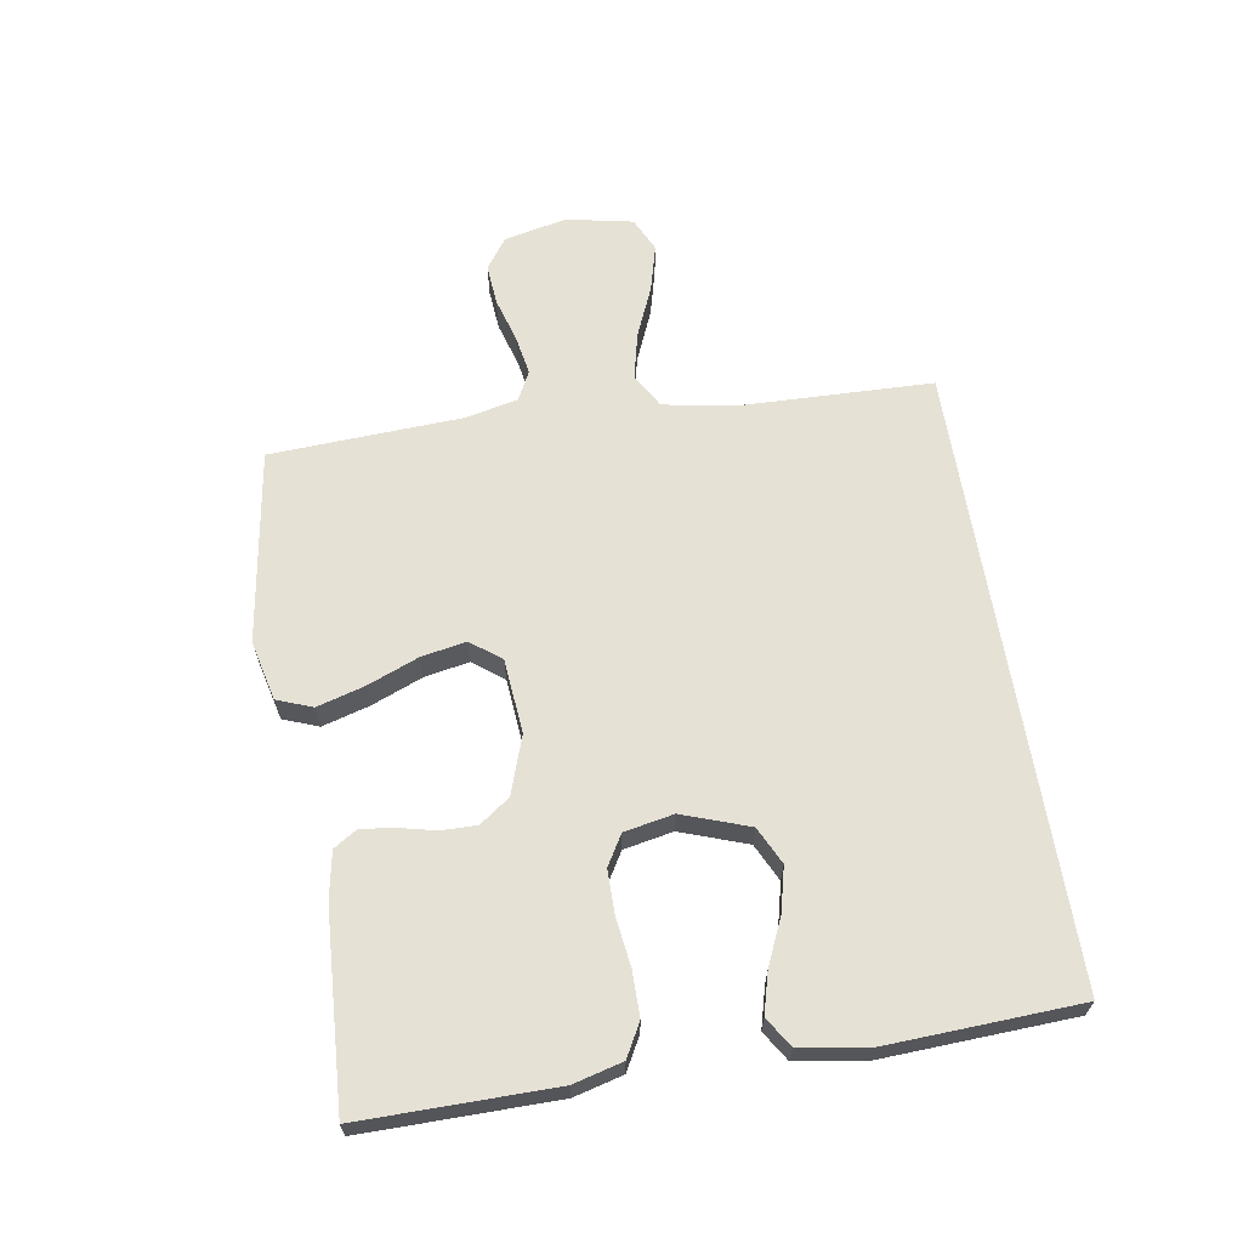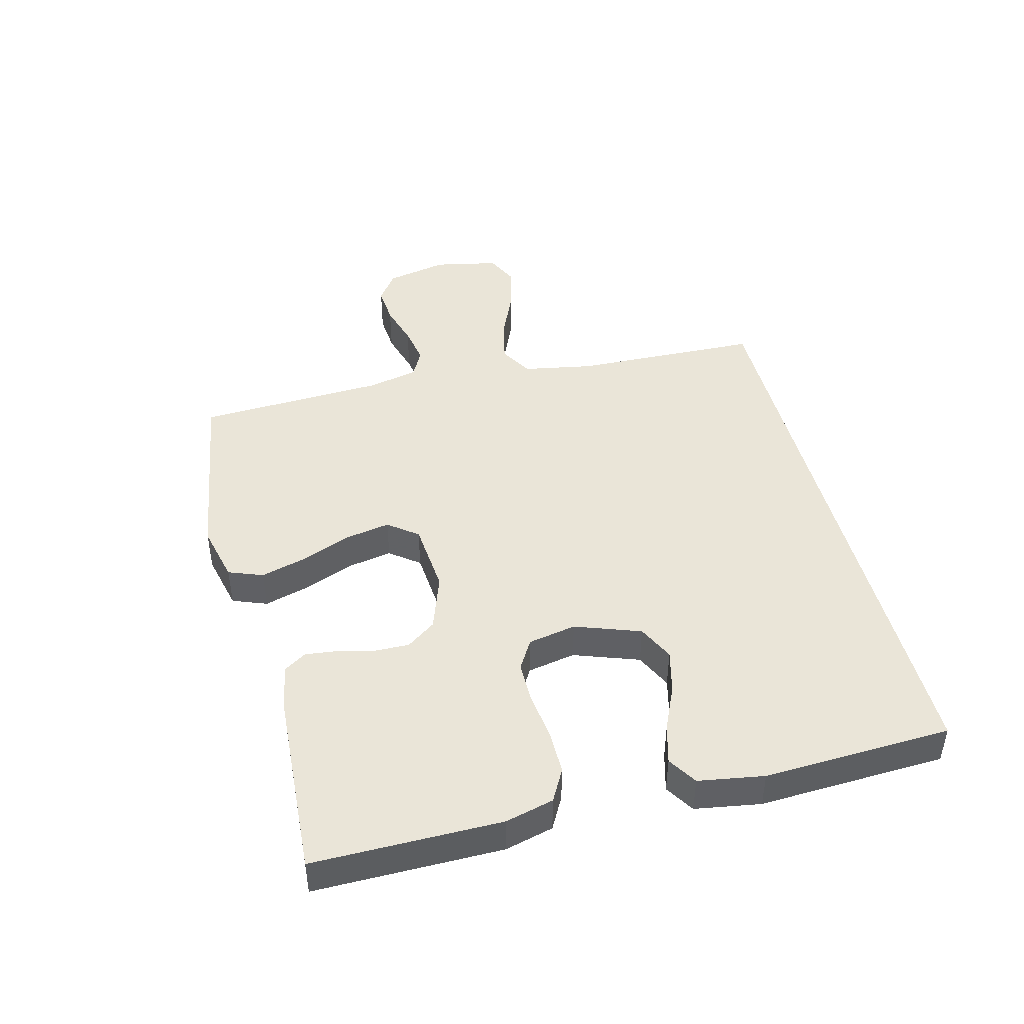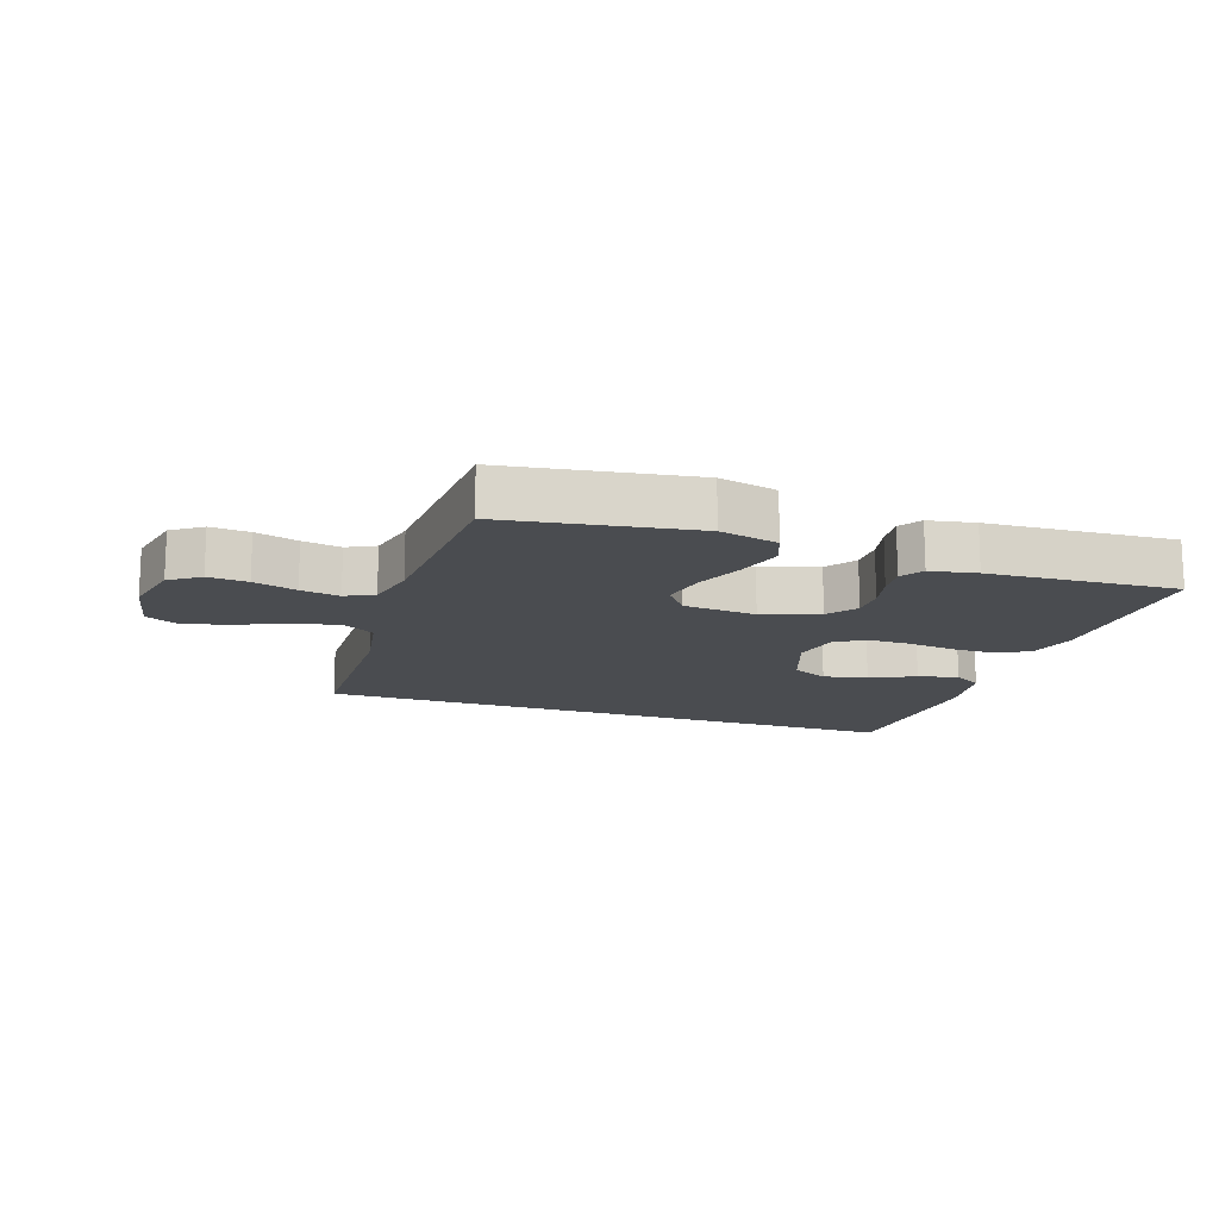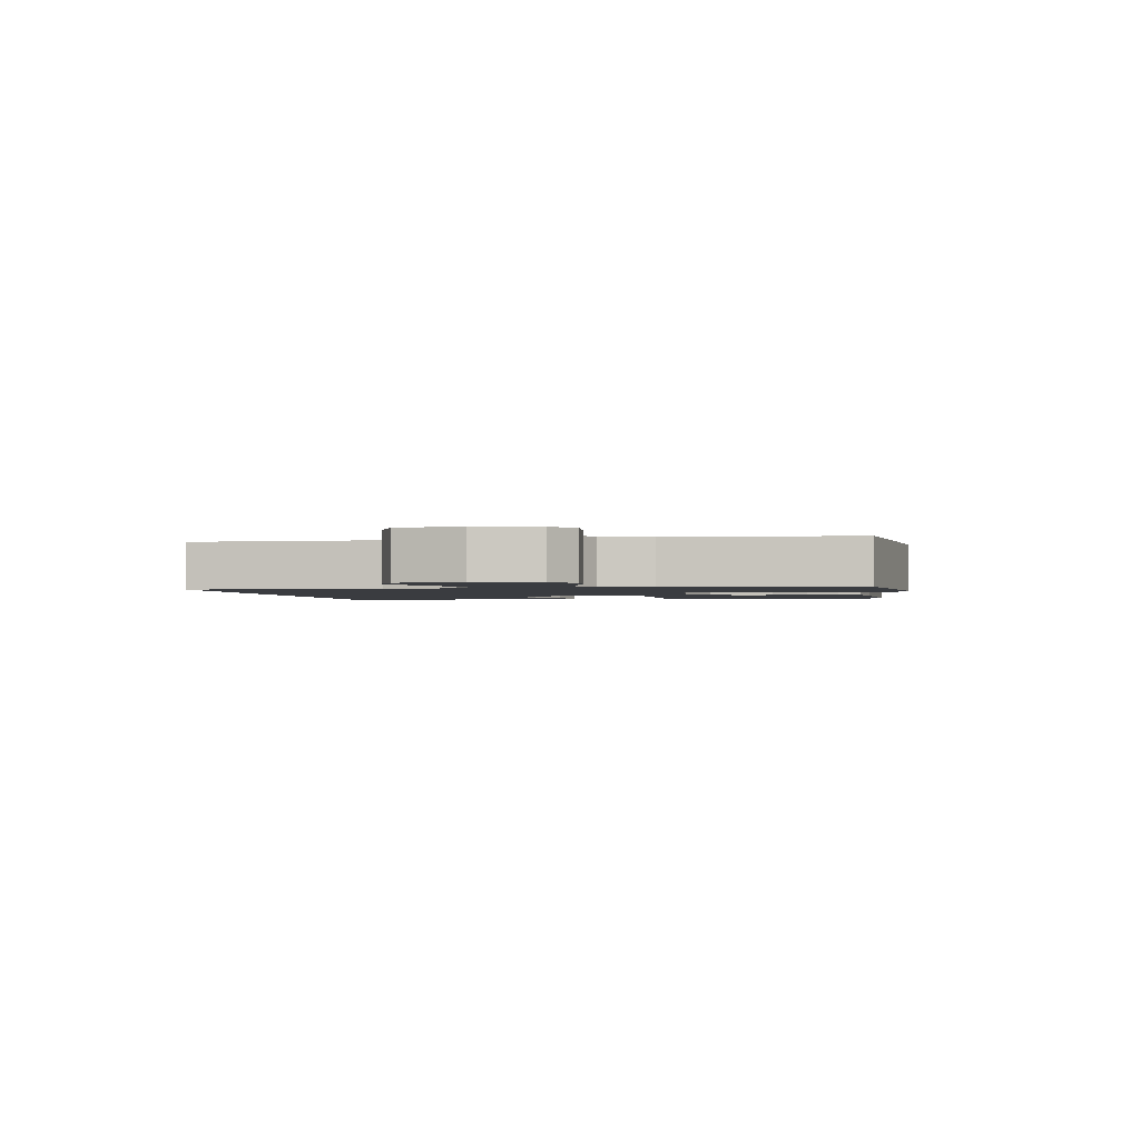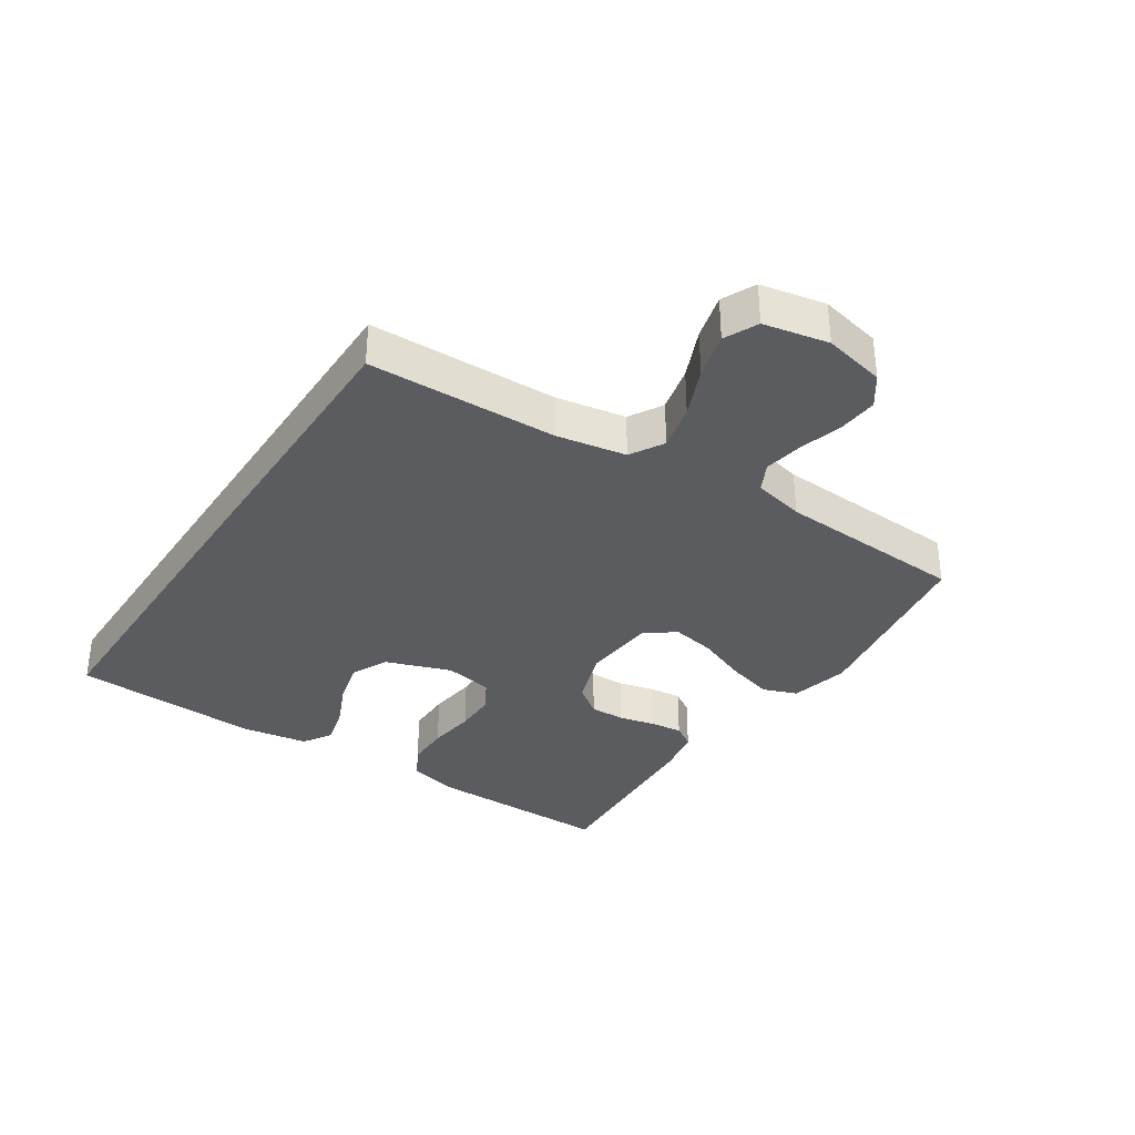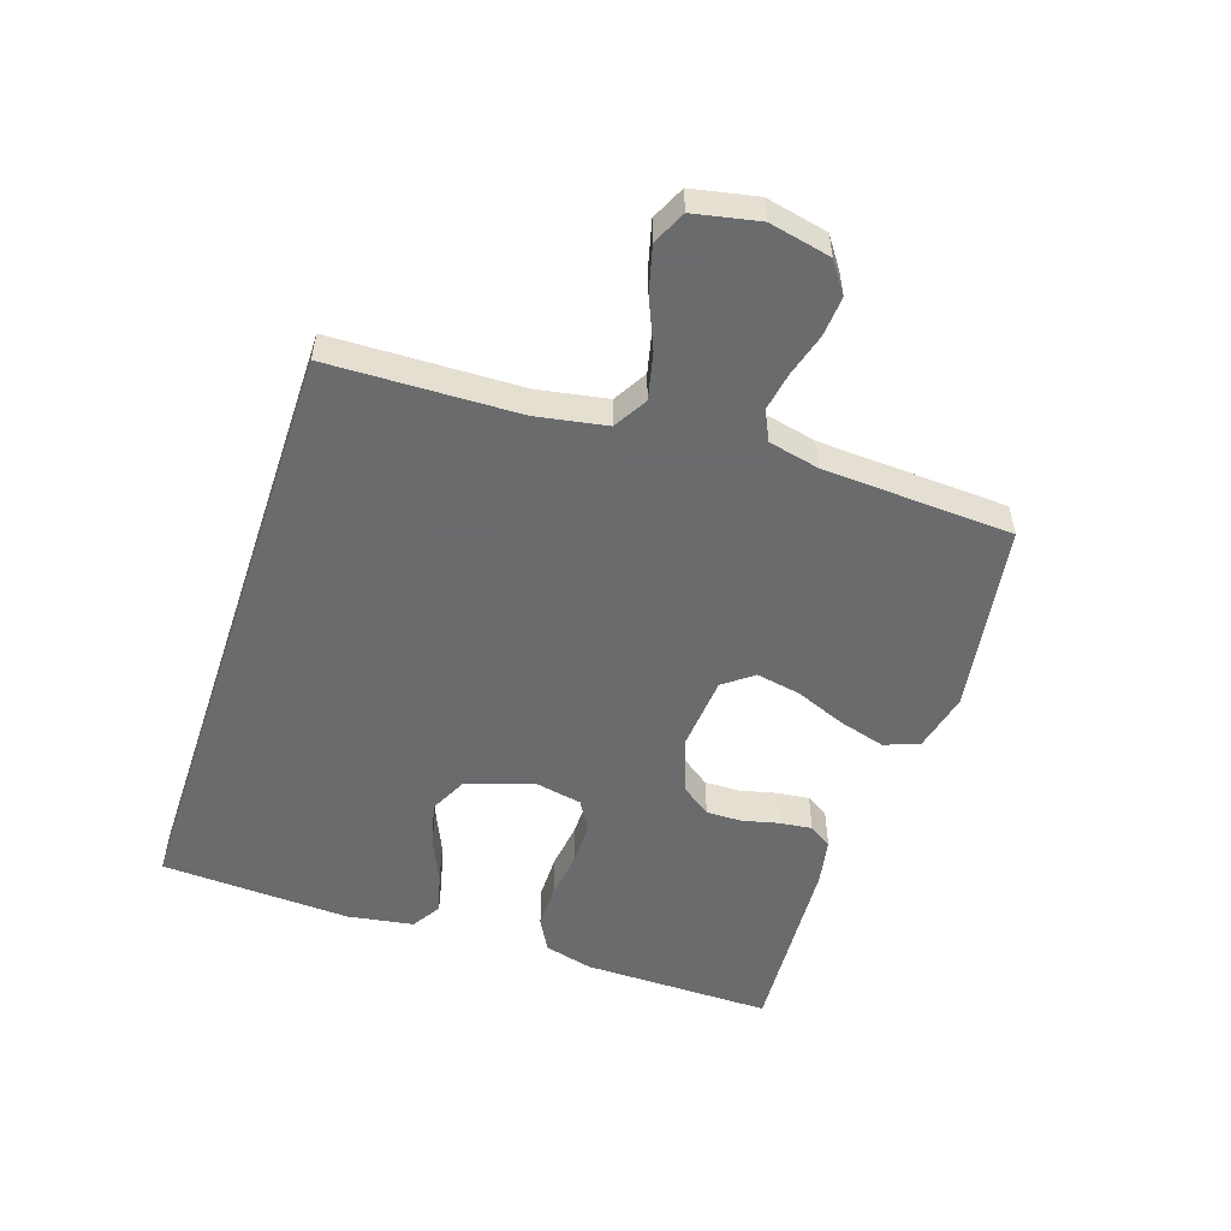
<metadata>
{"format":"obj","ext":"obj","renderer":"f3d","projection":"perspective","resolution":1024,"background":"white","views":[{"elev":64.7,"azim":80.7,"up":"+Y"},{"elev":44.6,"azim":75.8,"up":"+Y"},{"elev":-15.0,"azim":-18.8,"up":"+Y"},{"elev":-1.7,"azim":-81.0,"up":"+Y"},{"elev":-34.7,"azim":-123.4,"up":"+Y"},{"elev":-53.2,"azim":-108.5,"up":"+Y"}]}
</metadata>
<code>
v -0.5 0.07 0.5
v -0.2 0.07 0.547
v -0.107 0.07 0.525
v -0.086 0.07 0.47
v -0.107 0.07 0.396
v -0.139 0.07 0.316
v -0.152 0.07 0.246
v -0.116 0.07 0.199
v 0 0.07 0.189
v 0.09 0.07 0.22
v 0.124 0.07 0.267
v 0.123 0.07 0.323
v 0.109 0.07 0.381
v 0.103 0.07 0.432
v 0.126 0.07 0.468
v 0.2 0.07 0.482
v 0.5 0.07 0.5
v 0.498 0.07 0.2
v 0.478 0.07 0.123
v 0.427 0.07 0.095
v 0.357 0.07 0.095
v 0.281 0.07 0.105
v 0.213 0.07 0.105
v 0.166 0.07 0.077
v 0.151 0.07 0
v 0.188 0.07 -0.104
v 0.246 0.07 -0.132
v 0.315 0.07 -0.115
v 0.387 0.07 -0.083
v 0.45 0.07 -0.066
v 0.496 0.07 -0.095
v 0.513 0.07 -0.2
v 0.499 0.07 -0.5
v -0.461 0.07 -0.5
v -0.47 0.07 -0.2
v -0.49 0.07 -0.089
v -0.543 0.07 -0.058
v -0.616 0.07 -0.075
v -0.695 0.07 -0.109
v -0.767 0.07 -0.128
v -0.82 0.07 -0.103
v -0.841 0.07 0
v -0.82 0.07 0.098
v -0.772 0.07 0.132
v -0.709 0.07 0.127
v -0.64 0.07 0.107
v -0.578 0.07 0.096
v -0.533 0.07 0.119
v -0.515 0.07 0.2
v -0.5 0 0.5
v -0.2 0 0.547
v -0.107 0 0.525
v -0.086 0 0.47
v -0.107 0 0.396
v -0.139 0 0.316
v -0.152 0 0.246
v -0.116 0 0.199
v 0 0 0.189
v 0.09 0 0.22
v 0.124 0 0.267
v 0.123 0 0.323
v 0.109 0 0.381
v 0.103 0 0.432
v 0.126 0 0.468
v 0.2 0 0.482
v 0.5 0 0.5
v 0.498 0 0.2
v 0.478 0 0.123
v 0.427 0 0.095
v 0.357 0 0.095
v 0.281 0 0.105
v 0.213 0 0.105
v 0.166 0 0.077
v 0.151 0 0
v 0.188 0 -0.104
v 0.246 0 -0.132
v 0.315 0 -0.115
v 0.387 0 -0.083
v 0.45 0 -0.066
v 0.496 0 -0.095
v 0.513 0 -0.2
v 0.499 0 -0.5
v -0.461 0 -0.5
v -0.47 0 -0.2
v -0.49 0 -0.089
v -0.543 0 -0.058
v -0.616 0 -0.075
v -0.695 0 -0.109
v -0.767 0 -0.128
v -0.82 0 -0.103
v -0.841 0 0
v -0.82 0 0.098
v -0.772 0 0.132
v -0.709 0 0.127
v -0.64 0 0.107
v -0.578 0 0.096
v -0.533 0 0.119
v -0.515 0 0.2
f 43 44 45 46
f 43 46 47
f 42 43 47
f 41 42 47
f 38 39 40 41
f 37 38 41 47
f 36 37 47 48
f 32 33 34 35
f 32 35 36
f 28 29 30 31
f 27 28 31 32
f 19 20 21 22
f 19 22 23
f 18 19 23
f 17 18 23
f 16 17 23 24
f 12 13 14 15
f 11 12 15 16
f 3 4 5 6
f 3 6 7
f 49 1 2 3
f 49 3 7
f 48 49 7 8
f 36 48 8 9
f 27 32 36
f 26 27 36
f 25 26 36 9
f 11 16 24 25
f 10 11 25
f 9 10 25
f 95 94 93 92
f 96 95 92
f 96 92 91
f 96 91 90
f 90 89 88 87
f 96 90 87 86
f 97 96 86 85
f 84 83 82 81
f 85 84 81
f 80 79 78 77
f 81 80 77 76
f 71 70 69 68
f 72 71 68
f 72 68 67
f 72 67 66
f 73 72 66 65
f 64 63 62 61
f 65 64 61 60
f 55 54 53 52
f 56 55 52
f 52 51 50 98
f 56 52 98
f 57 56 98 97
f 58 57 97 85
f 85 81 76
f 85 76 75
f 58 85 75 74
f 74 73 65 60
f 74 60 59
f 74 59 58
f 1 50 51 2
f 2 51 52 3
f 3 52 53 4
f 4 53 54 5
f 5 54 55 6
f 6 55 56 7
f 7 56 57 8
f 8 57 58 9
f 9 58 59 10
f 10 59 60 11
f 11 60 61 12
f 12 61 62 13
f 13 62 63 14
f 14 63 64 15
f 15 64 65 16
f 16 65 66 17
f 17 66 67 18
f 18 67 68 19
f 19 68 69 20
f 20 69 70 21
f 21 70 71 22
f 22 71 72 23
f 23 72 73 24
f 24 73 74 25
f 25 74 75 26
f 26 75 76 27
f 27 76 77 28
f 28 77 78 29
f 29 78 79 30
f 30 79 80 31
f 31 80 81 32
f 32 81 82 33
f 33 82 83 34
f 34 83 84 35
f 35 84 85 36
f 36 85 86 37
f 37 86 87 38
f 38 87 88 39
f 39 88 89 40
f 40 89 90 41
f 41 90 91 42
f 42 91 92 43
f 43 92 93 44
f 44 93 94 45
f 45 94 95 46
f 46 95 96 47
f 47 96 97 48
f 48 97 98 49
f 49 98 50 1

</code>
